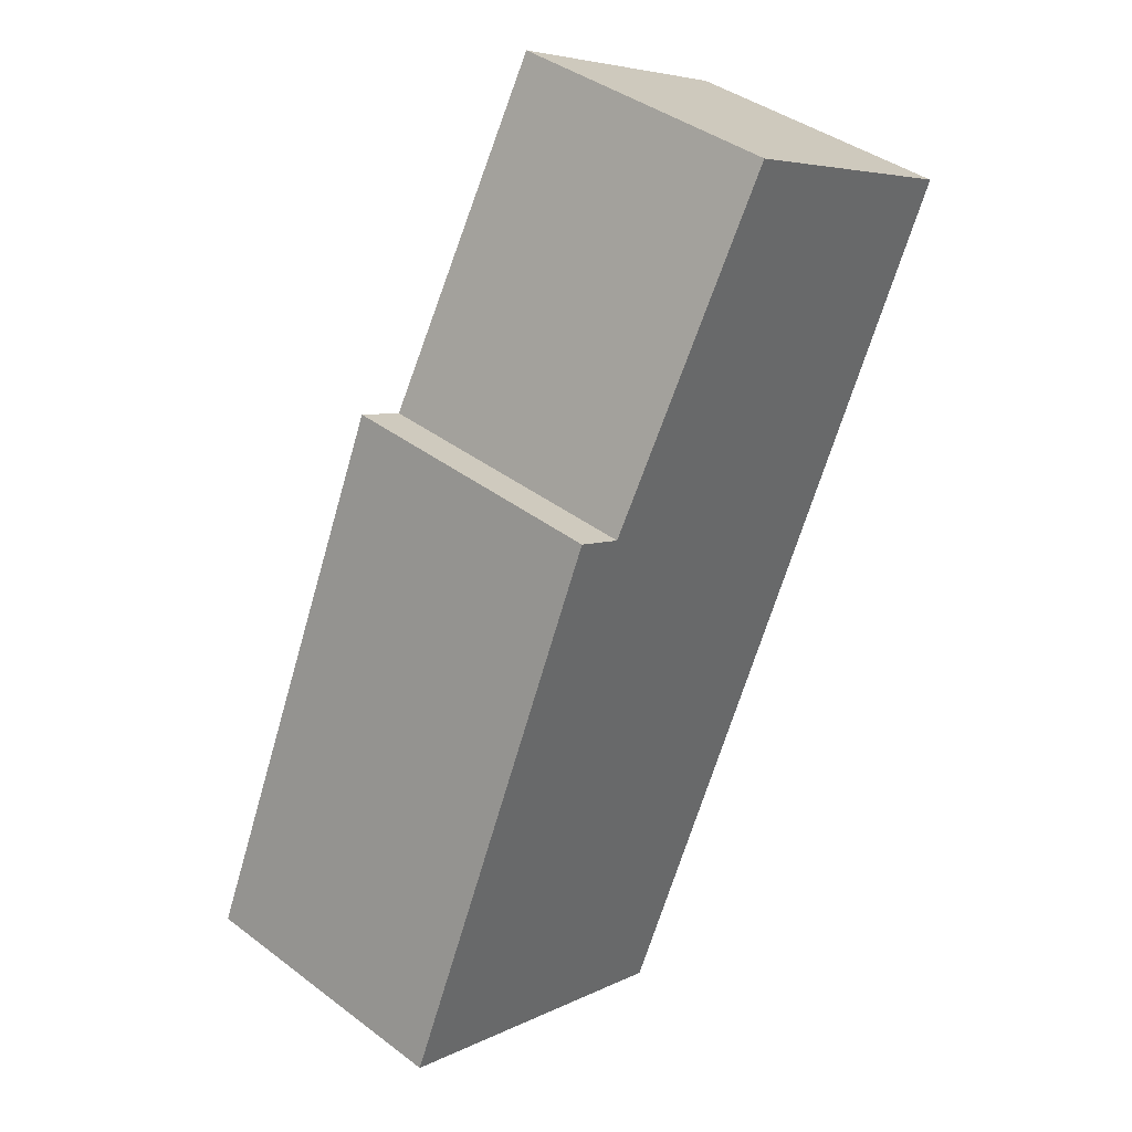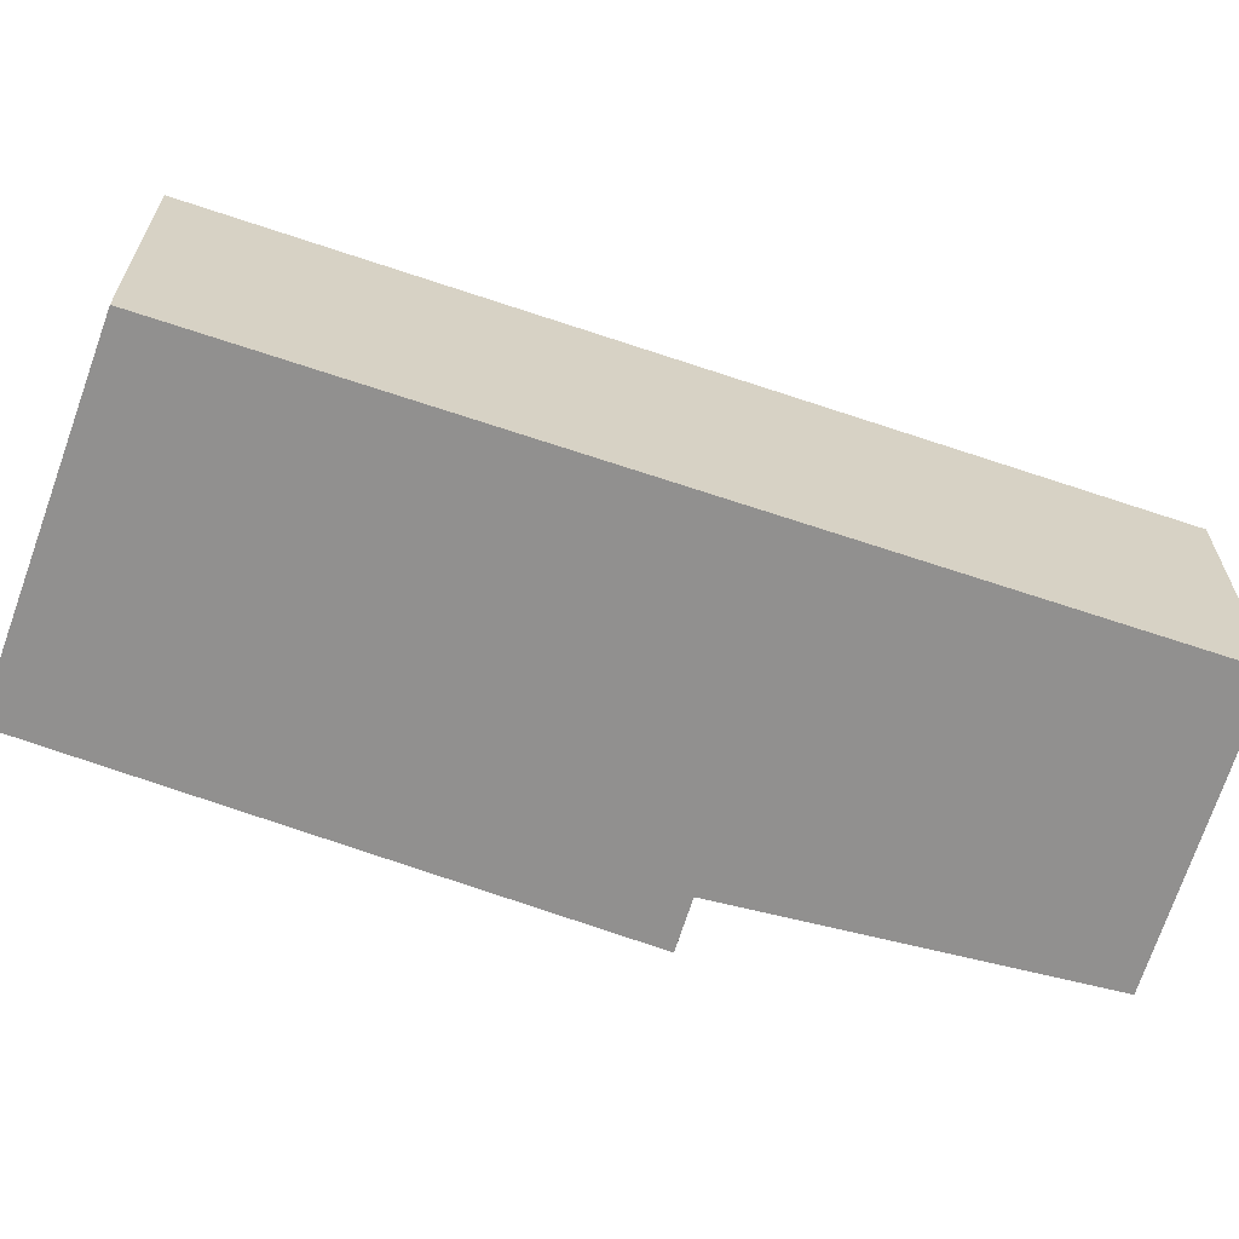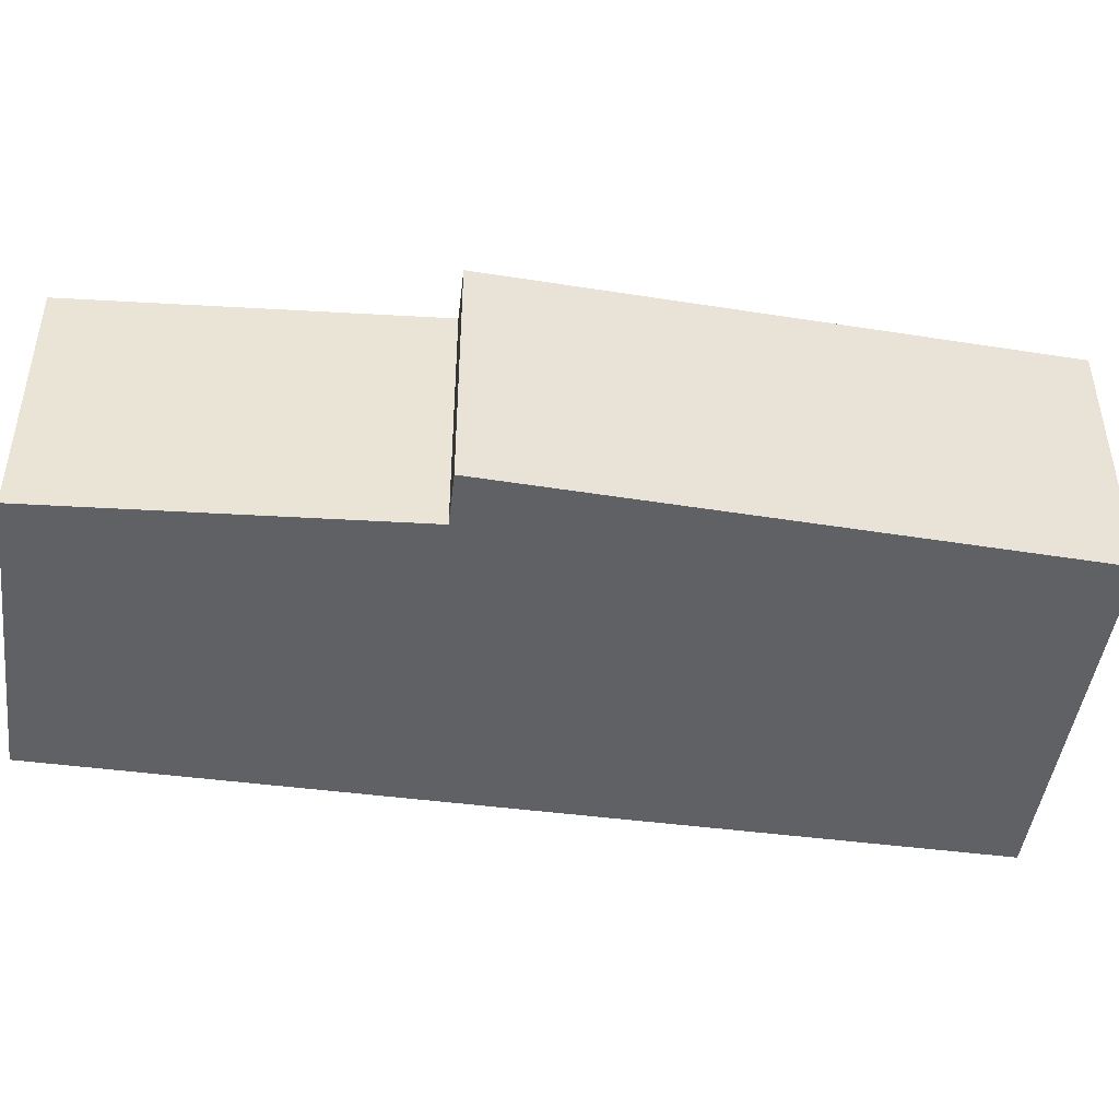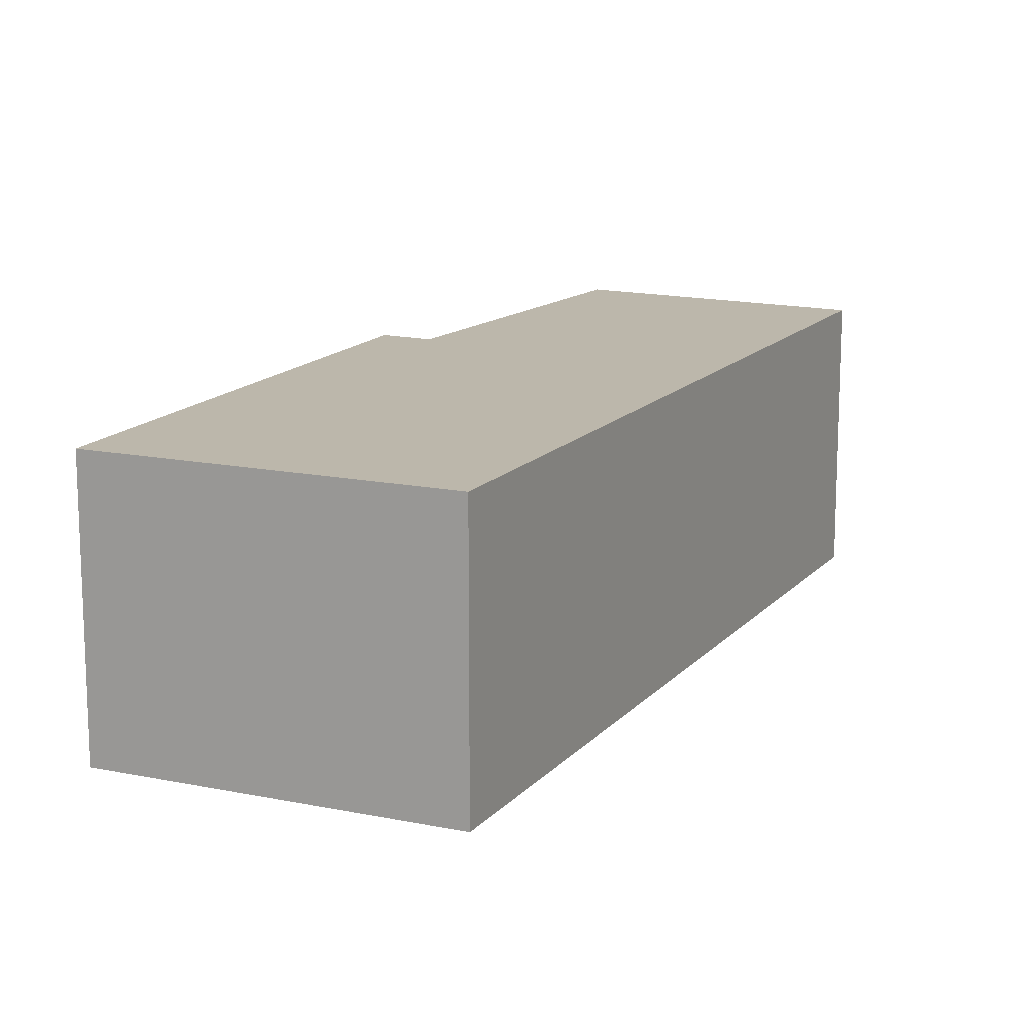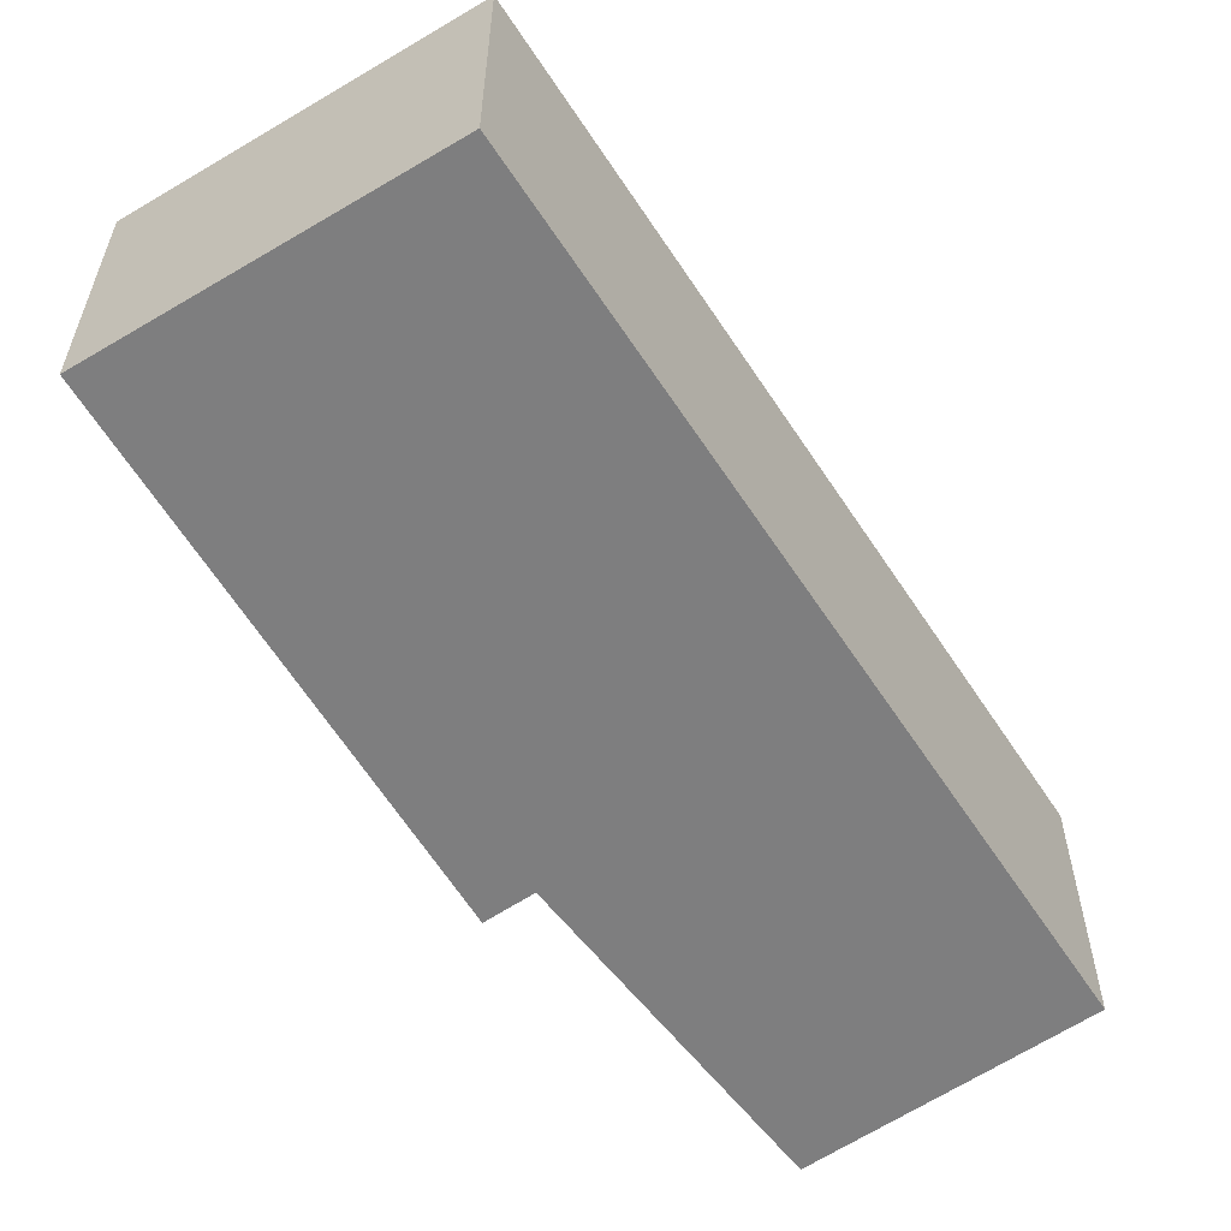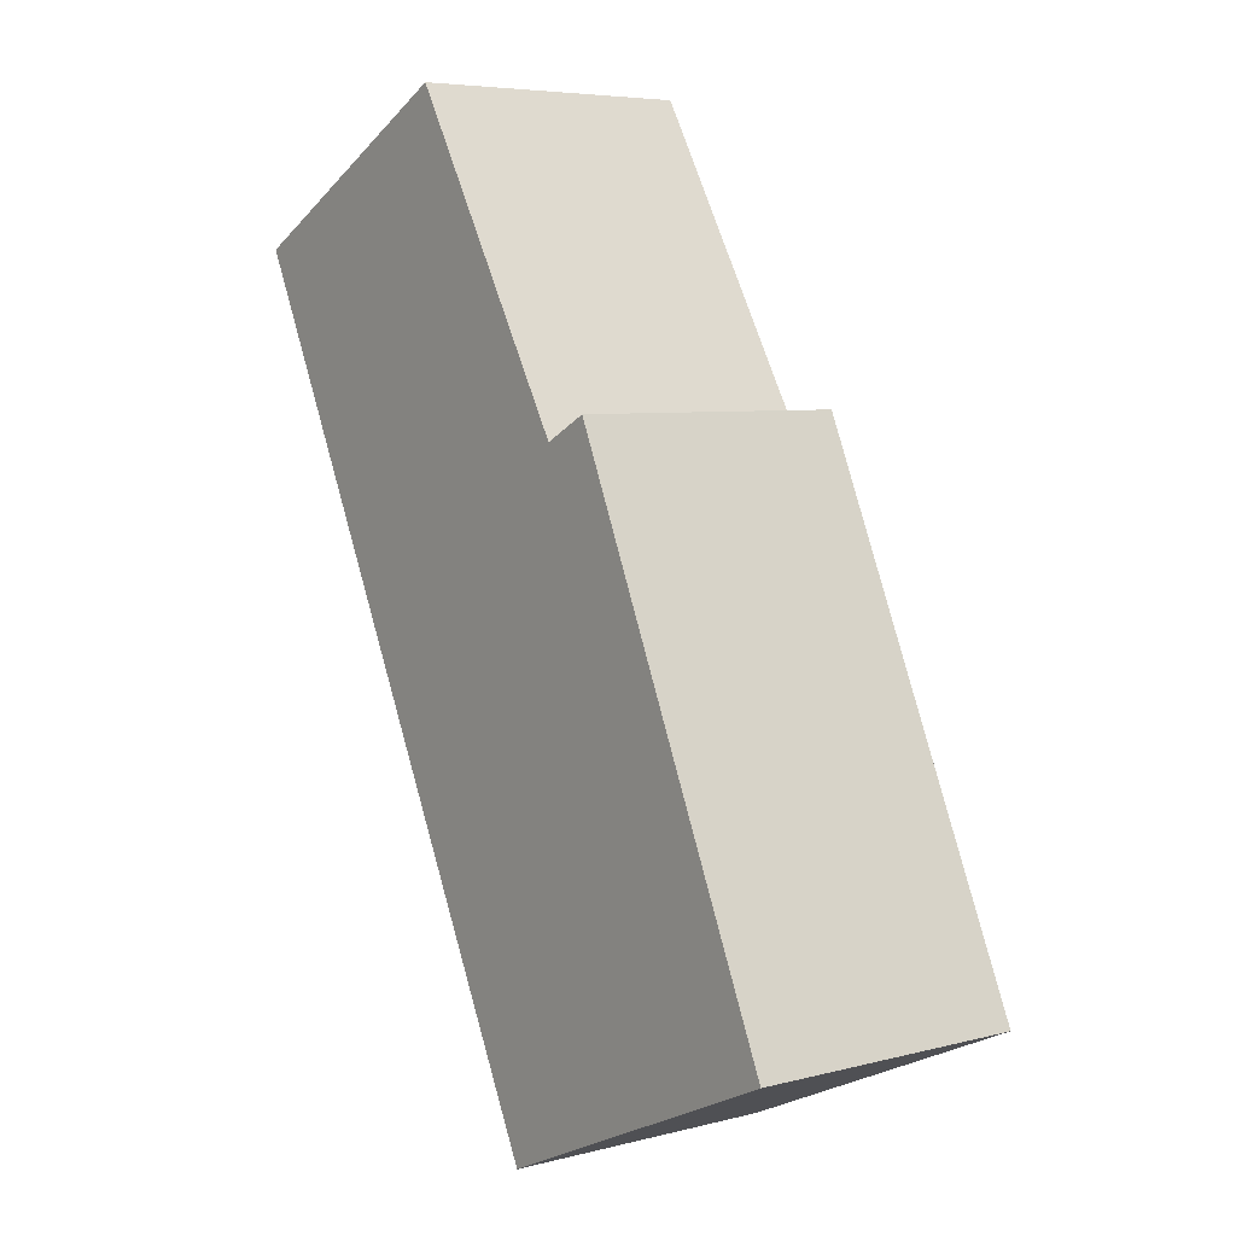
<metadata>
{"format":"obj","ext":"obj","renderer":"f3d","projection":"perspective","resolution":1024,"background":"white","views":[{"elev":40.7,"azim":132.6,"up":"+Z"},{"elev":-65.7,"azim":-134.5,"up":"+Y"},{"elev":-48.4,"azim":56.1,"up":"+Y"},{"elev":14.5,"azim":179.9,"up":"+Y"},{"elev":-59.5,"azim":-172.9,"up":"+Y"},{"elev":5.9,"azim":52.1,"up":"+Z"}]}
</metadata>
<code>
v  3.095 2.188 -6.393
v  3.853 2.188 -1.169
v  5.652 2.188 -5.237
v  3.486 2.188 -1.36
v  0 2.188 1.34e-16
v  2.055 2.188 1.093
v  3.853 7.158e-17 -1.169
v  5.652 3.207e-16 -5.237
v  2.055 -6.693e-17 1.093
v  3.486 8.328e-17 -1.36
v  3.095 3.915e-16 -6.393
v  0 0 0
g defaultobject
f 1 2 3
f 2 1 4
f 4 1 5
f 4 5 6
f 7 3 2
f 3 7 8
f 9 4 6
f 4 9 10
f 8 1 3
f 1 8 11
f 11 5 1
f 5 11 12
f 12 6 5
f 6 12 9
f 10 2 4
f 2 10 7
f 7 11 8
f 11 7 10
f 11 10 12
f 12 10 9

</code>
